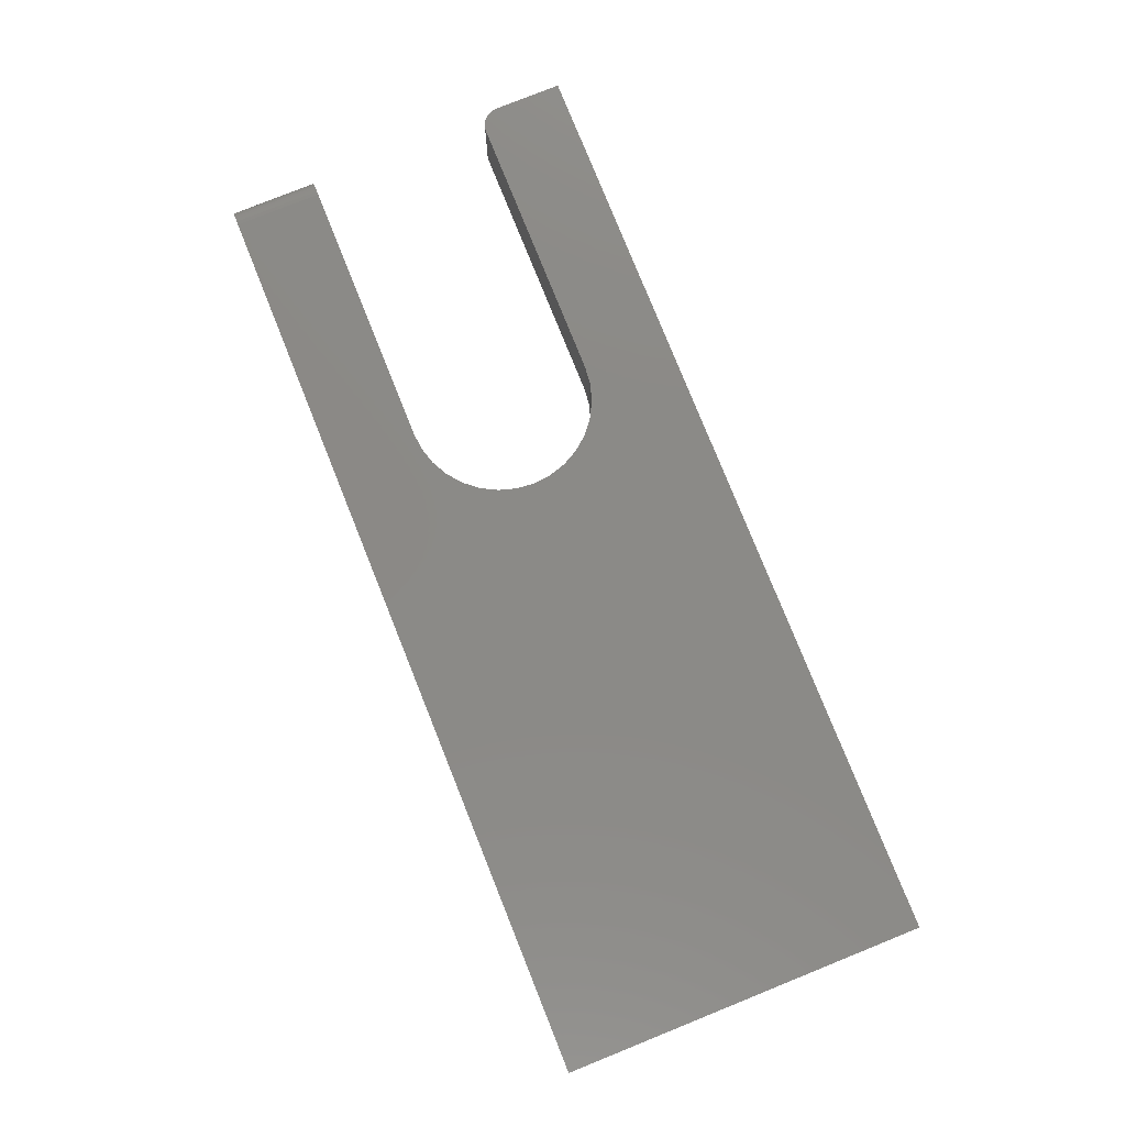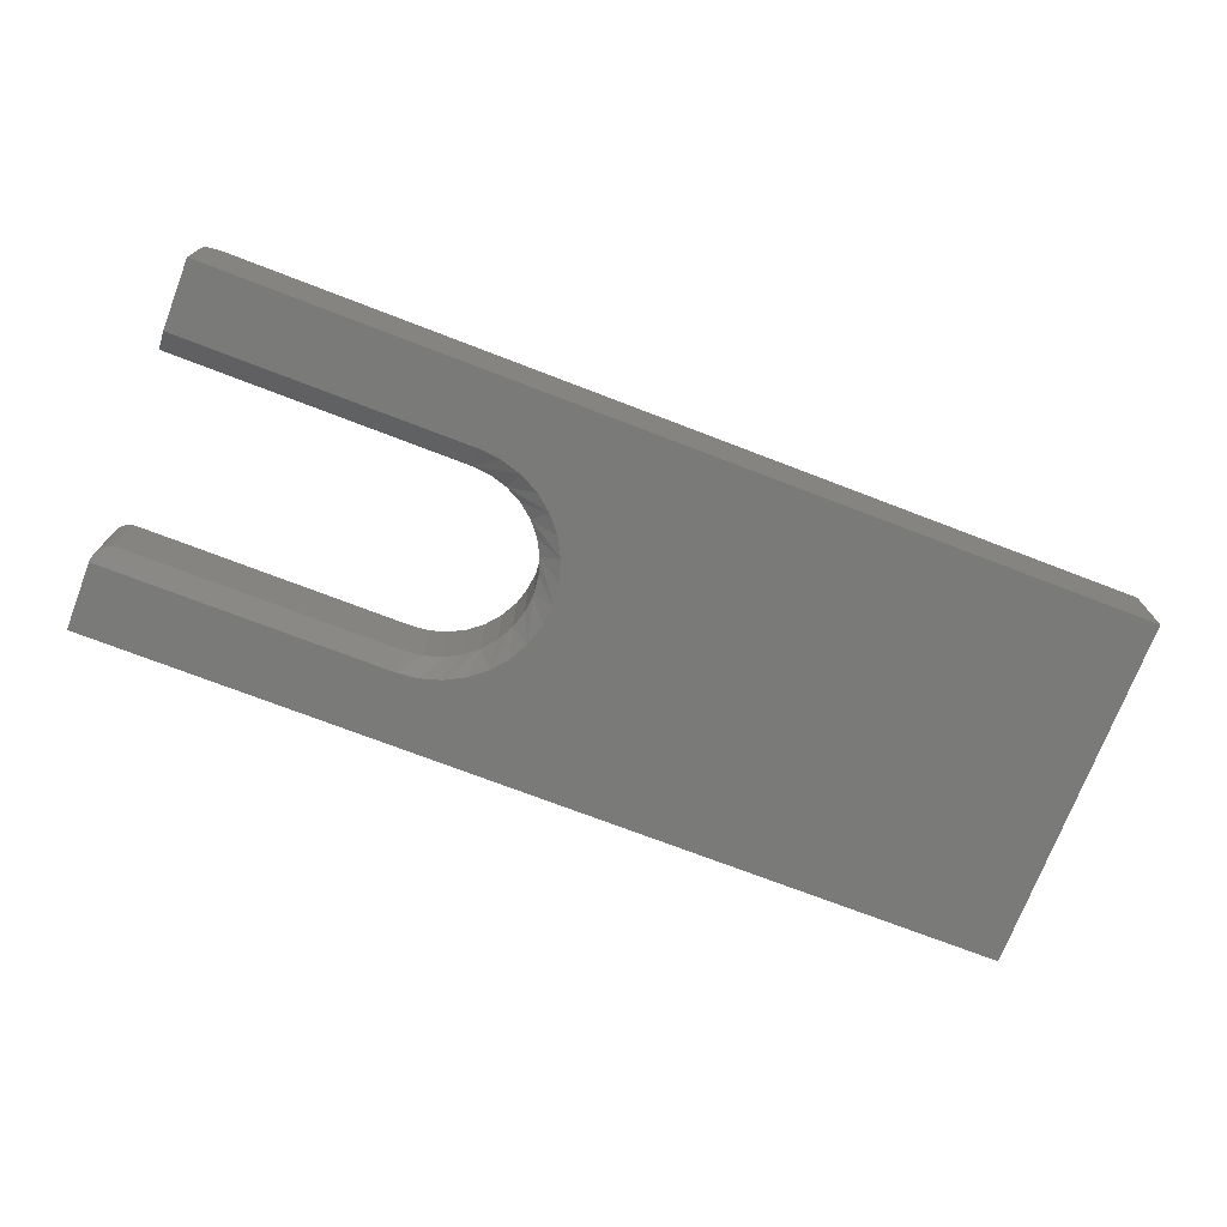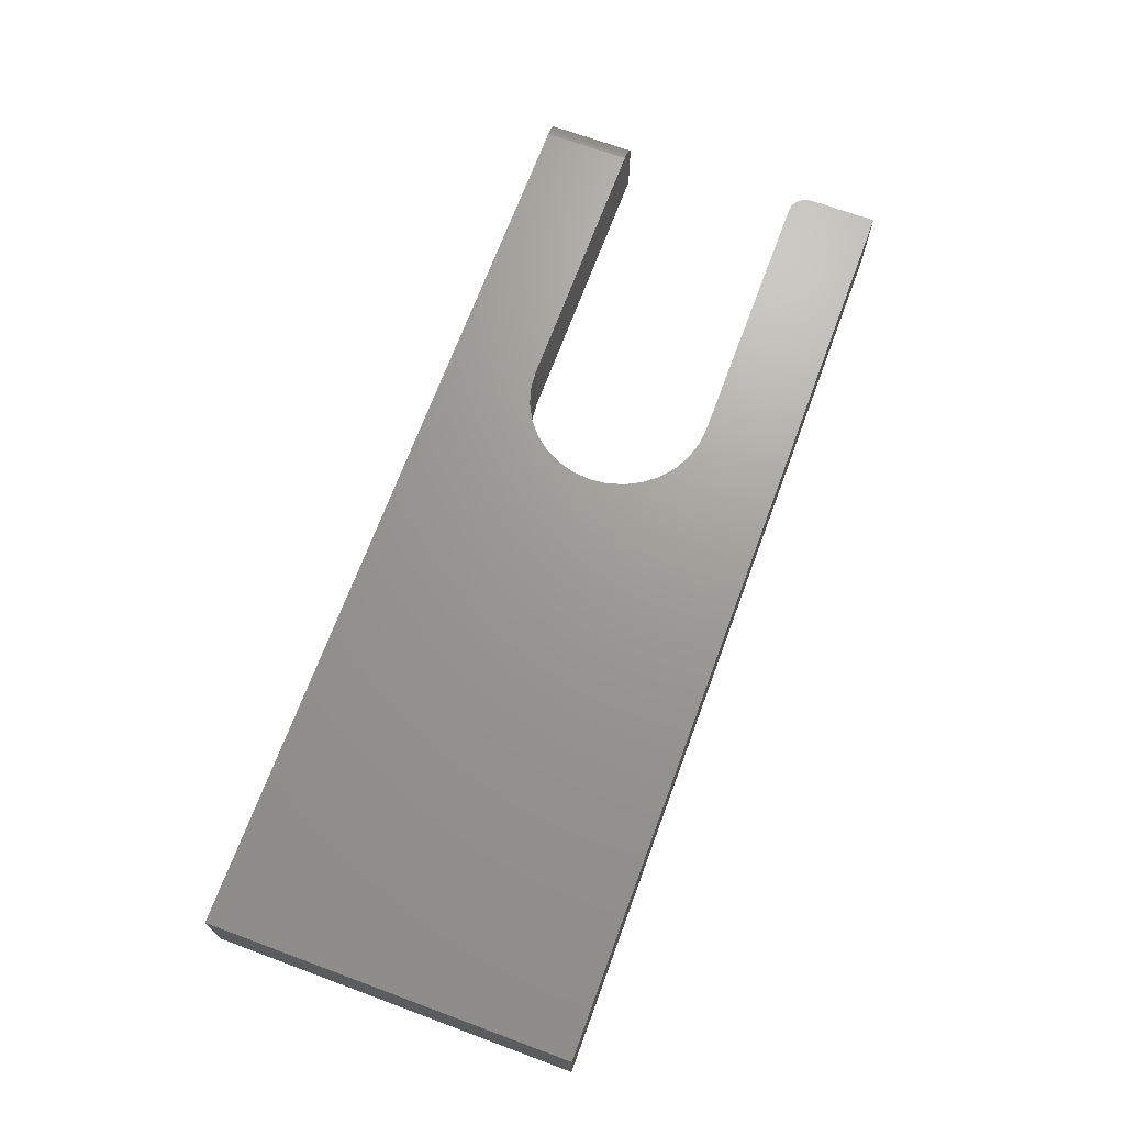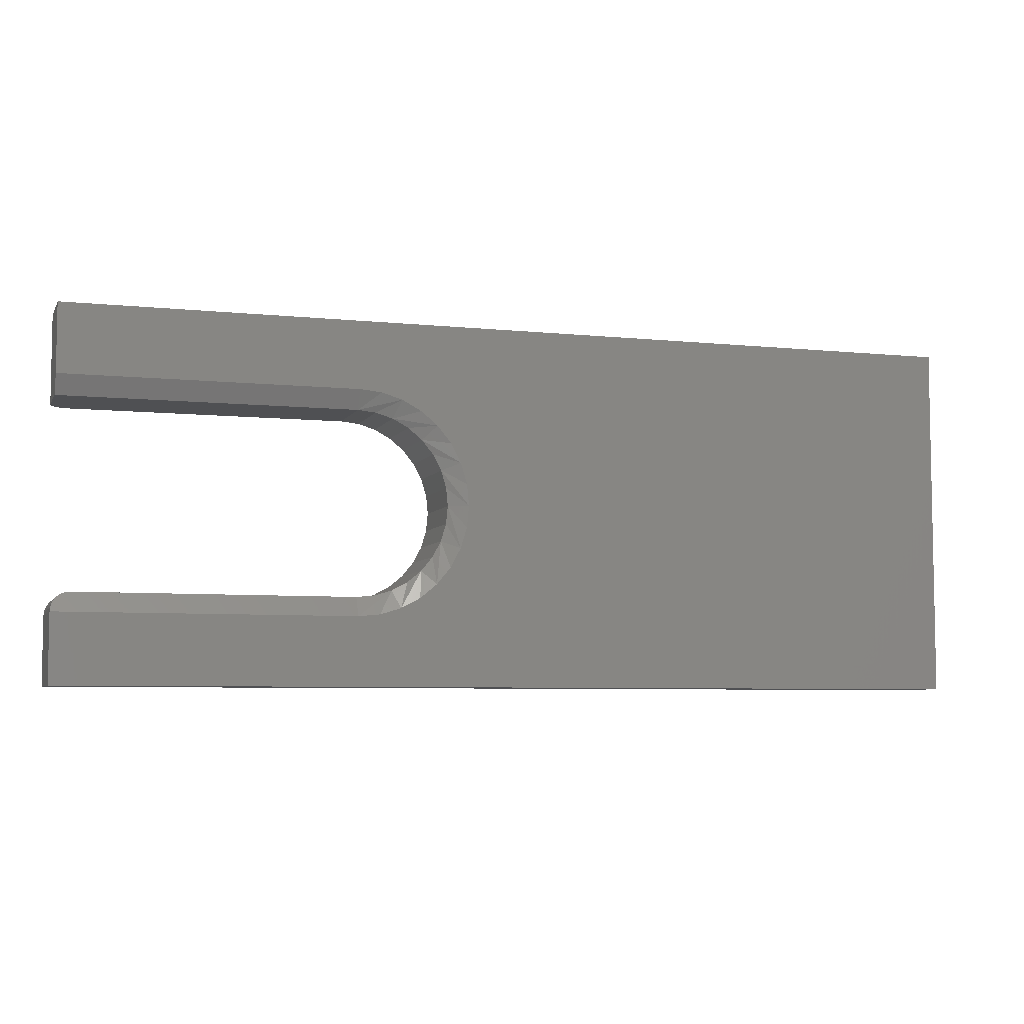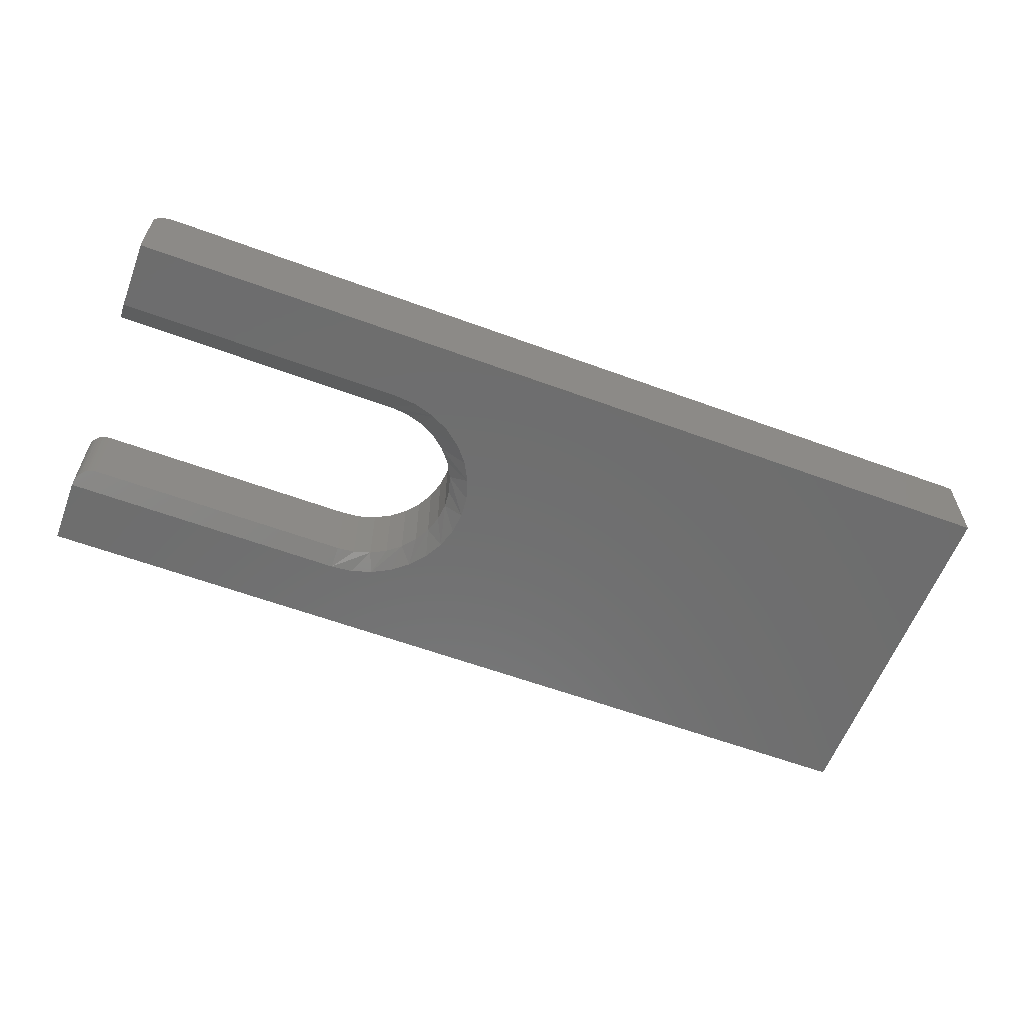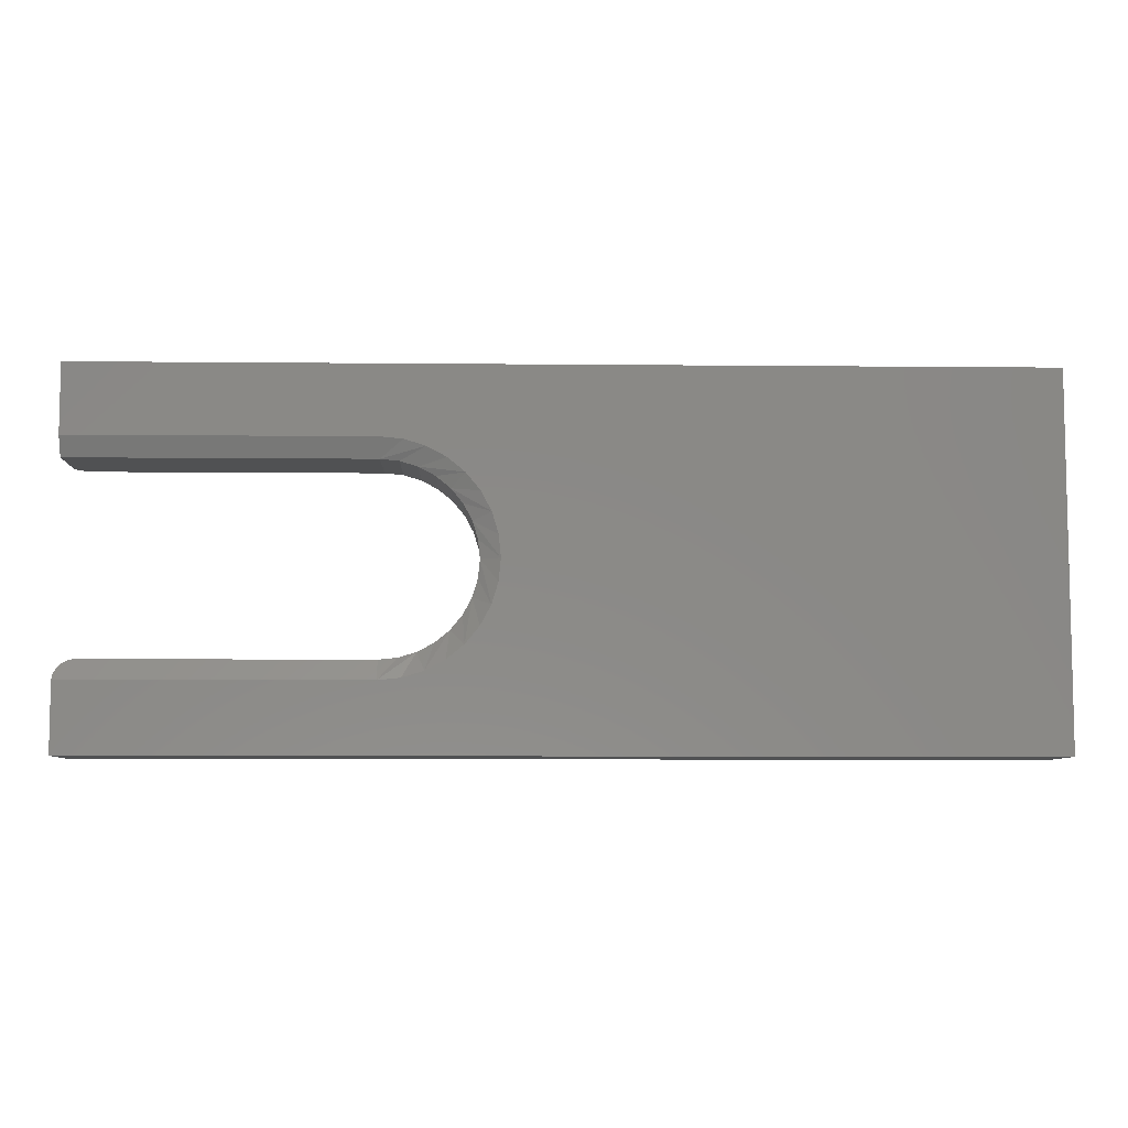
<metadata>
{"format":"stl","ext":"stl","renderer":"f3d","projection":"perspective","resolution":1024,"background":"white","views":[{"elev":79.1,"azim":-111.9,"up":"+Z"},{"elev":-73.1,"azim":159.0,"up":"+Z"},{"elev":69.3,"azim":-69.7,"up":"+Z"},{"elev":-6.1,"azim":162.4,"up":"+Y"},{"elev":-59.8,"azim":159.3,"up":"+Z"},{"elev":-7.3,"azim":178.4,"up":"+Y"}]}
</metadata>
<code>
# stl→obj: 98 verts, 192 faces
v 0.7344 -0.00477 0.07031
v 0.5132 -0.07582 0.07031
v 0.7344 -0.07582 0.07031
v 0 -0.2969 0.07031
v 0.75 -0.2969 0.07031
v 0.75 -0.2414 0.07031
v 0.7497 -0.2384 0.07031
v 0.7488 -0.2355 0.07031
v 0.7474 -0.2328 0.07031
v 0.7454 -0.2304 0.07031
v 0.7431 -0.2285 0.07031
v 0.7404 -0.227 0.07031
v 0.7374 -0.2261 0.07031
v 0.7344 -0.2258 0.07031
v 0.5132 -0.2258 0.07031
v 0.4985 -0.2244 0.07031
v 0.4845 -0.2201 0.07031
v 0.4715 -0.2132 0.07031
v 0.4601 -0.2039 0.07031
v 0.4508 -0.1925 0.07031
v 0.4439 -0.1795 0.07031
v 0.4396 -0.1655 0.07031
v 0.4382 -0.1508 0.07031
v 0.4396 -0.1362 0.07031
v 0.4439 -0.1221 0.07031
v 0 -0.00477 0.07031
v 0.4508 -0.1092 0.07031
v 0.4601 -0.09779 0.07031
v 0.4715 -0.08846 0.07031
v 0.4845 -0.08153 0.07031
v 0.4985 -0.07726 0.07031
v 0.7344 -0.2258 0.007812
v 0.7368 -0.226 0.007716
v 0.7415 -0.2275 0.006957
v 0.7392 -0.2266 0.007428
v 0.5132 -0.2414 0
v 0.5132 -0.2258 0.007812
v 0.7436 -0.2288 0.006316
v 0.7454 -0.2304 0.005522
v 0.7469 -0.2321 0.00469
v 0.7479 -0.2337 0.003876
v 0.7487 -0.2353 0.003073
v 0.7497 -0.2385 0.001484
v 0.75 -0.2414 0
v 0.75 -0.2969 0
v 0.5132 -0.0602 0
v 0.75 -0.00477 0
v 0.75 -0.0602 0
v 0 -0.2969 0
v 0.4378 -0.1005 0
v 0.4294 -0.1161 0
v 0.4243 -0.1331 0
v 0.4225 -0.1508 0
v 0.4243 -0.1685 0
v 0.4294 -0.1855 0
v 0.4378 -0.2012 0
v 0.4491 -0.2149 0
v 0.4628 -0.2262 0
v 0.4785 -0.2345 0
v 0.4955 -0.2397 0
v 0 -0.00477 0
v 0.4955 -0.06194 0
v 0.4785 -0.0671 0
v 0.4628 -0.07547 0
v 0.4491 -0.08674 0
v 0.75 -0.00477 0.05469
v 0.75 -0.07582 0.05469
v 0.75 -0.07582 0.007812
v 0.7497 -0.07582 0.05774
v 0.7488 -0.07582 0.06067
v 0.7474 -0.07582 0.06337
v 0.7454 -0.07582 0.06574
v 0.7431 -0.07582 0.06768
v 0.7404 -0.07582 0.06912
v 0.7374 -0.07582 0.07001
v 0.5132 -0.07582 0.007812
v 0.7374 -0.00477 0.07001
v 0.7404 -0.00477 0.06912
v 0.7497 -0.00477 0.05774
v 0.7431 -0.00477 0.06768
v 0.7454 -0.00477 0.06574
v 0.7474 -0.00477 0.06337
v 0.7488 -0.00477 0.06067
v 0.4382 -0.1508 0.007812
v 0.4396 -0.1655 0.007812
v 0.4439 -0.1795 0.007812
v 0.4508 -0.1925 0.007812
v 0.4601 -0.2039 0.007812
v 0.4715 -0.2132 0.007812
v 0.4845 -0.2201 0.007812
v 0.4985 -0.2244 0.007812
v 0.4396 -0.1362 0.007812
v 0.4439 -0.1221 0.007812
v 0.4508 -0.1092 0.007812
v 0.4601 -0.09779 0.007812
v 0.4715 -0.08846 0.007812
v 0.4845 -0.08153 0.007812
v 0.4985 -0.07726 0.007812
f 1 2 3
f 4 5 6
f 4 6 7
f 4 7 8
f 4 8 9
f 4 9 10
f 4 10 11
f 4 11 12
f 4 12 13
f 4 13 14
f 4 14 15
f 4 15 16
f 4 16 17
f 4 17 18
f 4 18 19
f 4 19 20
f 4 20 21
f 4 21 22
f 4 22 23
f 4 23 24
f 4 24 25
f 26 4 25
f 26 25 27
f 26 27 28
f 26 28 29
f 26 29 30
f 26 30 31
f 26 31 2
f 26 2 1
f 32 33 34
f 34 33 35
f 36 37 32
f 36 32 34
f 36 34 38
f 36 38 39
f 36 39 40
f 36 40 41
f 36 41 42
f 36 42 43
f 36 43 44
f 14 32 15
f 15 32 37
f 5 45 6
f 6 45 44
f 46 47 48
f 49 50 51
f 49 51 52
f 49 52 53
f 49 53 54
f 49 54 55
f 49 55 56
f 49 56 57
f 49 57 58
f 49 58 59
f 49 59 60
f 49 60 36
f 49 36 44
f 49 44 45
f 61 47 46
f 61 46 62
f 61 62 63
f 61 63 64
f 61 64 65
f 61 65 50
f 61 50 49
f 6 43 7
f 6 44 43
f 12 11 34
f 34 11 38
f 9 8 41
f 41 8 42
f 42 8 7
f 42 7 43
f 32 14 33
f 33 14 13
f 33 13 35
f 35 13 12
f 35 12 34
f 38 11 39
f 39 11 10
f 39 10 40
f 40 10 9
f 40 9 41
f 47 66 48
f 48 66 67
f 48 67 68
f 67 69 70
f 68 67 70
f 68 70 71
f 68 71 72
f 68 72 73
f 68 73 74
f 68 74 75
f 68 75 3
f 68 3 2
f 68 2 76
f 61 26 1
f 1 77 78
f 79 66 78
f 79 78 80
f 79 80 81
f 79 81 82
f 79 82 83
f 66 47 78
f 78 47 61
f 78 61 1
f 67 66 69
f 69 66 79
f 69 79 70
f 70 79 83
f 70 83 71
f 71 83 82
f 71 82 72
f 72 82 81
f 72 81 73
f 73 81 80
f 73 80 74
f 74 80 78
f 74 78 75
f 75 78 77
f 75 77 3
f 3 77 1
f 84 22 85
f 85 22 21
f 85 21 86
f 86 21 20
f 86 20 87
f 87 20 19
f 87 19 88
f 88 19 18
f 88 18 89
f 89 18 17
f 89 17 90
f 90 17 16
f 90 16 91
f 91 16 15
f 91 15 37
f 22 84 23
f 23 84 92
f 23 92 24
f 24 92 93
f 24 93 25
f 25 93 94
f 25 94 27
f 27 94 95
f 27 95 28
f 28 95 96
f 28 96 29
f 29 96 97
f 29 97 30
f 30 97 98
f 30 98 31
f 31 98 76
f 31 76 2
f 76 46 68
f 68 46 48
f 60 59 90
f 63 98 97
f 64 63 97
f 65 64 97
f 65 97 96
f 65 96 95
f 50 65 95
f 51 50 95
f 51 95 94
f 51 94 93
f 52 51 93
f 53 52 93
f 53 93 92
f 53 92 84
f 54 53 84
f 55 54 84
f 55 84 85
f 55 85 86
f 56 55 86
f 57 56 86
f 57 86 87
f 57 87 88
f 58 57 88
f 59 58 88
f 59 88 89
f 59 89 90
f 76 98 63
f 76 63 62
f 76 62 46
f 36 60 90
f 36 90 91
f 36 91 37
f 26 61 4
f 4 61 49
f 4 49 5
f 5 49 45

</code>
